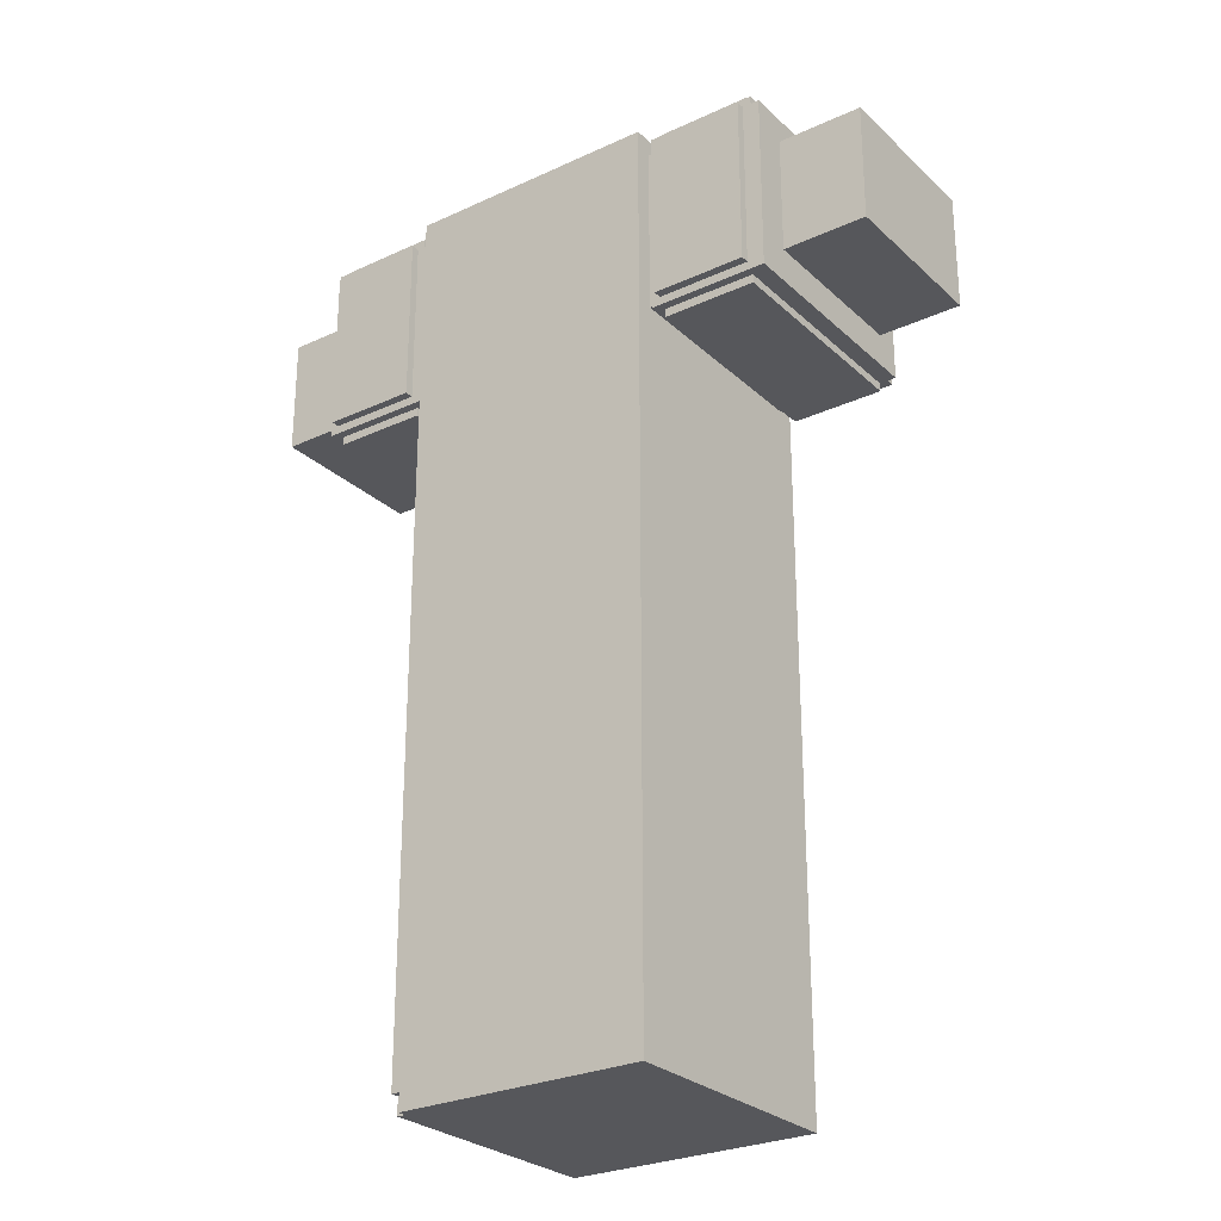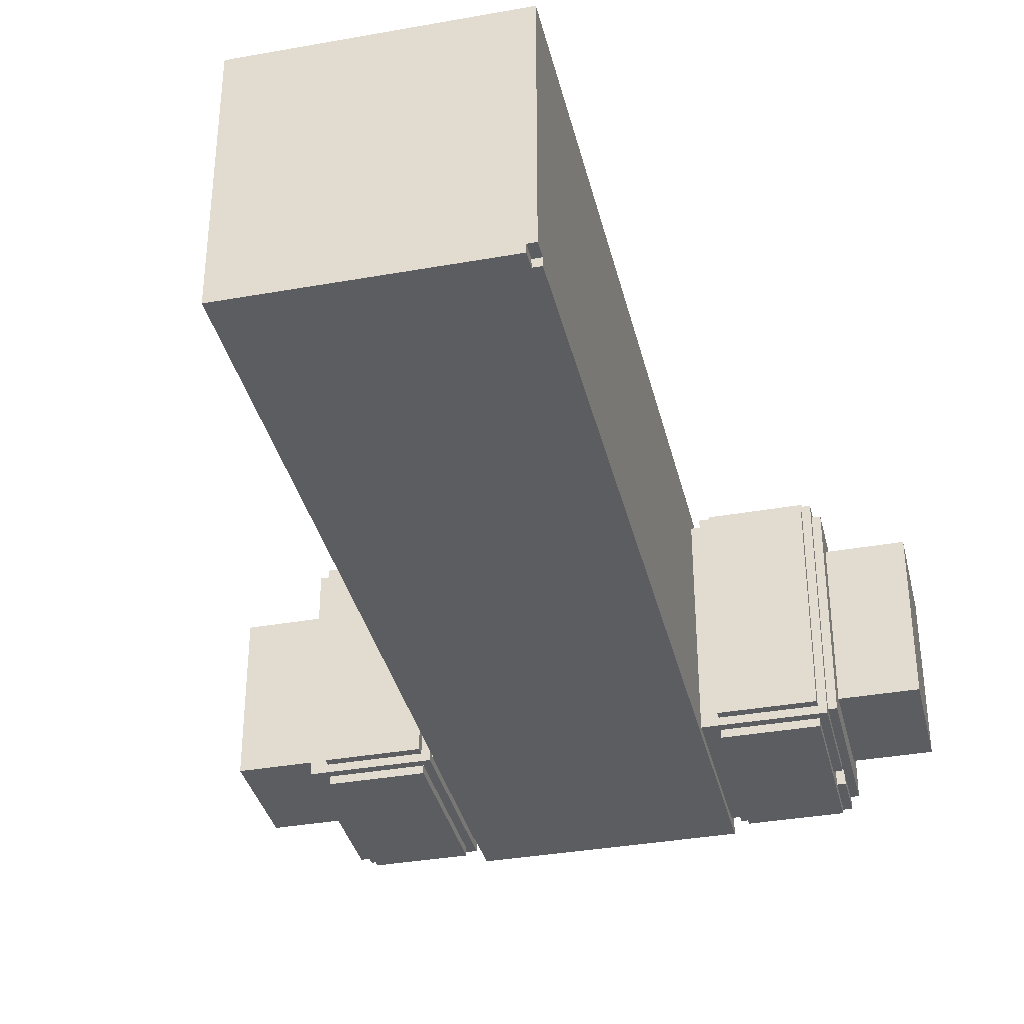
<metadata>
{"format":"obj","ext":"obj","renderer":"f3d","projection":"perspective","resolution":1024,"background":"white","views":[{"elev":-27.1,"azim":-144.3,"up":"+Y"},{"elev":-35.9,"azim":13.2,"up":"+Z"}]}
</metadata>
<code>
o
v -4 14.8 1
v -4 14.8 -1
v -4 16.2 1
v -4 16.2 -1
v -3 14.4 1.3
v -3 14.4 -1.4
v -3 14.8 1
v -3 14.8 -1
v -3 16.2 1
v -3 16.2 -1
v -3 16.5 1.3
v -3 16.5 -1.4
v -2.9 14.4 1.4
v -2.9 14.4 1.3
v -2.9 16.5 1.3
v -2.9 16.5 -1.4
v -2.9 16.6 1.4
v -2.9 16.6 -1.4
v -2.8 14.3 1.3
v -2.8 14.3 -1.3
v -2.8 14.4 1.3
v -2.8 14.4 -1.3
v -2.8 14.5 1.5
v -2.8 14.5 1.4
v -2.8 14.5 -1.4
v -2.8 14.5 -1.5
v -2.8 16.5 1.5
v -2.8 16.5 1.4
v -2.8 16.5 -1.4
v -2.8 16.5 -1.5
v -2.8 16.6 1.3
v -2.8 16.6 -1.3
v -2.8 16.7 1.3
v -2.8 16.7 -1.3
v -1.5 6.2 1.5
v -1.5 6.2 -1.5
v -1.5 14.5 1.3
v -1.5 14.5 -1.3
v -1.5 16.5 1.3
v -1.5 16.5 -1.3
v -1.5 16.7 1.5
v -1.5 16.7 -1.5
v -0.4 16.7 0.6
v -0.4 16.7 -0.1
v -0.4 17.5 0.6
v -0.4 17.5 -0.1
v 1.6 14.4 1.4
v 1.6 14.4 1.3
v 1.6 16.5 1.3
v 1.6 16.5 -1.4
v 1.6 16.6 1.4
v 1.6 16.6 -1.4
v 1.7 14.3 1.3
v 1.7 14.3 -1.3
v 1.7 14.4 1.3
v 1.7 14.4 -1.3
v 1.7 14.5 1.5
v 1.7 14.5 1.4
v 1.7 14.5 -1.4
v 1.7 14.5 -1.5
v 1.7 16.5 1.5
v 1.7 16.5 1.4
v 1.7 16.5 -1.4
v 1.7 16.5 -1.5
v 1.7 16.6 1.3
v 1.7 16.6 -1.3
v 1.7 16.7 1.3
v 1.7 16.7 -1.3
v 2.7 15 -0.4
v 2.7 15 -0.5
v 2.7 15.1 -0.5
v 2.7 15.1 -0.8
v 2.7 15.2 -0.4
v 2.7 15.2 -0.5
v 2.7 15.2 -0.8
v 2.7 15.2 -1.4
v 2.7 15.3 -0.5
v 2.7 15.3 -0.8
v 2.7 15.3 -1.3
v 2.7 15.3 -1.4
v 2.7 15.4 -0.8
v 2.7 15.4 -1.1
v 2.7 15.5 -1.1
v 2.7 15.5 -1.3
v 2.9 15.8 -1.1
v 2.9 15.8 -1.3
v 2.9 15.9 -1.1
v 2.9 15.9 -1.2
v 2.9 16 -1.2
v 2.9 16 -1.3
v -1.7 14.3 1.3
v -1.7 14.3 -1.3
v -1.7 14.4 1.3
v -1.7 14.4 -1.3
v -1.7 14.5 1.5
v -1.7 14.5 1.4
v -1.7 14.5 -1.4
v -1.7 14.5 -1.5
v -1.7 16.5 1.5
v -1.7 16.5 1.4
v -1.7 16.5 -1.4
v -1.7 16.5 -1.5
v -1.7 16.6 1.3
v -1.7 16.6 -1.3
v -1.7 16.7 1.3
v -1.7 16.7 -1.3
v -1.6 14.4 1.4
v -1.6 14.4 -1.4
v -1.6 14.5 1.3
v -1.6 14.5 -1.3
v -1.6 16.5 1.3
v -1.6 16.5 -1.3
v -1.6 16.6 1.4
v -1.6 16.6 -1.4
v 0.4 16.7 0.6
v 0.4 16.7 -0.1
v 0.4 17.5 0.6
v 0.4 17.5 -0.1
v 1.4 6.2 -1.4
v 1.4 6.2 -1.5
v 1.4 6.4 -1.4
v 1.4 6.4 -1.5
v 1.5 6.2 1.5
v 1.5 6.2 -1.4
v 1.5 6.4 -1.4
v 1.5 6.4 -1.5
v 1.5 14.4 1.3
v 1.5 14.4 -1.4
v 1.5 16.5 1.3
v 1.5 16.5 -1.4
v 1.5 16.7 1.5
v 1.5 16.7 -1.5
v 2.4 15.3 -1.2
v 2.4 15.3 -1.3
v 2.4 15.5 -1.2
v 2.4 15.5 -1.3
v 2.5 15.2 -0.8
v 2.5 15.2 -1.1
v 2.5 15.3 -1.1
v 2.5 15.3 -1.2
v 2.5 15.4 -0.8
v 2.5 15.4 -1.1
v 2.5 15.5 -1.1
v 2.5 15.5 -1.2
v 2.6 15 -0.4
v 2.6 15 -0.5
v 2.6 15.1 -0.5
v 2.6 15.1 -0.8
v 2.6 15.2 -0.4
v 2.6 15.2 -0.5
v 2.6 15.2 -0.8
v 2.6 15.2 -1.1
v 2.6 15.2 -1.4
v 2.6 15.3 -0.5
v 2.6 15.3 -0.8
v 2.6 15.3 -1.1
v 2.6 15.3 -1.3
v 2.6 15.3 -1.4
v 2.8 14.3 1.3
v 2.8 14.3 -1.3
v 2.8 14.4 1.3
v 2.8 14.4 -1.3
v 2.8 14.5 1.5
v 2.8 14.5 1.4
v 2.8 14.5 -1.4
v 2.8 14.5 -1.5
v 2.8 15.7 -1.3
v 2.8 15.7 -1.4
v 2.8 15.8 -1.1
v 2.8 15.8 -1.3
v 2.8 15.9 -1.1
v 2.8 15.9 -1.2
v 2.8 16 -1.2
v 2.8 16 -1.4
v 2.8 16.5 1.5
v 2.8 16.5 1.4
v 2.8 16.5 -1.4
v 2.8 16.5 -1.5
v 2.8 16.6 1.3
v 2.8 16.6 -1.3
v 2.8 16.7 1.3
v 2.8 16.7 -1.3
v 2.9 14.4 1.4
v 2.9 14.4 -1.4
v 2.9 14.5 1.3
v 2.9 14.5 -1.3
v 2.9 15.7 -1.3
v 2.9 15.7 -1.4
v 2.9 16 -1.3
v 2.9 16 -1.4
v 2.9 16.5 1.3
v 2.9 16.5 -1.3
v 2.9 16.6 1.4
v 2.9 16.6 -1.4
v 3 14.5 1.3
v 3 14.5 -1.3
v 3 14.8 1
v 3 14.8 -1
v 3 16.2 1
v 3 16.2 -1
v 3 16.5 1.3
v 3 16.5 -1.3
v 3.9 14.8 1
v 3.9 14.8 -1
v 3.9 16.2 1
v 3.9 16.2 -1
v -2.8 14.5 1.5
v -2.8 16.5 1.5
v -1.7 14.5 1.5
v -1.7 16.5 1.5
v -1.5 6.2 1.5
v -1.5 16.7 1.5
v 1.5 6.2 1.5
v 1.5 16.7 1.5
v 1.7 14.5 1.5
v 1.7 16.5 1.5
v 2.8 14.5 1.5
v 2.8 16.5 1.5
v -2.9 14.4 1.4
v -2.9 16.6 1.4
v -2.8 14.5 1.4
v -2.8 16.5 1.4
v -1.7 14.5 1.4
v -1.7 16.5 1.4
v -1.6 14.4 1.4
v -1.6 16.6 1.4
v 1.6 14.4 1.4
v 1.6 16.6 1.4
v 1.7 14.5 1.4
v 1.7 16.5 1.4
v 2.8 14.5 1.4
v 2.8 16.5 1.4
v 2.9 14.4 1.4
v 2.9 16.6 1.4
v -3 14.4 1.3
v -3 16.5 1.3
v -2.9 14.4 1.3
v -2.9 16.5 1.3
v -2.8 14.3 1.3
v -2.8 14.4 1.3
v -2.8 16.6 1.3
v -2.8 16.7 1.3
v -1.7 14.3 1.3
v -1.7 14.4 1.3
v -1.7 16.6 1.3
v -1.7 16.7 1.3
v -1.6 14.5 1.3
v -1.6 16.5 1.3
v -1.5 14.5 1.3
v -1.5 16.5 1.3
v 1.5 14.4 1.3
v 1.5 16.5 1.3
v 1.6 14.4 1.3
v 1.6 16.5 1.3
v 1.7 14.3 1.3
v 1.7 14.4 1.3
v 1.7 16.6 1.3
v 1.7 16.7 1.3
v 2.8 14.3 1.3
v 2.8 14.4 1.3
v 2.8 16.6 1.3
v 2.8 16.7 1.3
v 2.9 14.5 1.3
v 2.9 16.5 1.3
v 3 14.5 1.3
v 3 16.5 1.3
v -4 14.8 1
v -4 16.2 1
v -3 14.8 1
v -3 16.2 1
v 3 14.8 1
v 3 16.2 1
v 3.9 14.8 1
v 3.9 16.2 1
v -0.4 16.7 0.6
v -0.4 17.5 0.6
v 0.4 16.7 0.6
v 0.4 17.5 0.6
v 2.6 15 -0.5
v 2.6 15.1 -0.5
v 2.7 15 -0.5
v 2.7 15.1 -0.5
v 2.6 15.1 -0.8
v 2.6 15.2 -0.8
v 2.7 15.1 -0.8
v 2.7 15.2 -0.8
v 2.5 15.2 -1.1
v 2.5 15.3 -1.1
v 2.6 15.2 -1.1
v 2.6 15.3 -1.1
v 2.4 15.3 -1.3
v 2.4 15.5 -1.3
v 2.6 15.3 -1.3
v 2.7 15.3 -1.3
v 2.7 15.5 -1.3
v 2.6 15.2 -1.4
v 2.6 15.3 -1.4
v 2.7 15.2 -1.4
v 2.7 15.3 -1.4
v -0.4 16.7 -0.1
v -0.4 17.5 -0.1
v 0.4 16.7 -0.1
v 0.4 17.5 -0.1
v 2.6 15 -0.4
v 2.6 15.2 -0.4
v 2.7 15 -0.4
v 2.7 15.2 -0.4
v 2.6 15.2 -0.5
v 2.6 15.3 -0.5
v 2.7 15.2 -0.5
v 2.7 15.3 -0.5
v 2.5 15.2 -0.8
v 2.5 15.4 -0.8
v 2.6 15.2 -0.8
v 2.6 15.3 -0.8
v 2.7 15.3 -0.8
v 2.7 15.4 -0.8
v -4 14.8 -1
v -4 16.2 -1
v -3 14.8 -1
v -3 16.2 -1
v 3 14.8 -1
v 3 16.2 -1
v 3.9 14.8 -1
v 3.9 16.2 -1
v 2.5 15.4 -1.1
v 2.5 15.5 -1.1
v 2.7 15.4 -1.1
v 2.7 15.5 -1.1
v 2.8 15.8 -1.1
v 2.8 15.9 -1.1
v 2.9 15.8 -1.1
v 2.9 15.9 -1.1
v 2.4 15.3 -1.2
v 2.4 15.5 -1.2
v 2.5 15.3 -1.2
v 2.5 15.5 -1.2
v 2.8 15.9 -1.2
v 2.8 16 -1.2
v 2.9 15.9 -1.2
v 2.9 16 -1.2
v -2.8 14.3 -1.3
v -2.8 14.4 -1.3
v -2.8 16.6 -1.3
v -2.8 16.7 -1.3
v -1.7 14.3 -1.3
v -1.7 14.4 -1.3
v -1.7 16.6 -1.3
v -1.7 16.7 -1.3
v -1.6 14.5 -1.3
v -1.6 16.5 -1.3
v -1.5 14.5 -1.3
v -1.5 16.5 -1.3
v 1.7 14.3 -1.3
v 1.7 14.4 -1.3
v 1.7 16.6 -1.3
v 1.7 16.7 -1.3
v 2.8 14.3 -1.3
v 2.8 14.4 -1.3
v 2.8 15.7 -1.3
v 2.8 15.8 -1.3
v 2.8 16.6 -1.3
v 2.8 16.7 -1.3
v 2.9 14.5 -1.3
v 2.9 15.7 -1.3
v 2.9 15.8 -1.3
v 2.9 16 -1.3
v 2.9 16.5 -1.3
v 3 14.5 -1.3
v 3 16.5 -1.3
v -3 14.4 -1.4
v -3 16.5 -1.4
v -2.9 16.5 -1.4
v -2.9 16.6 -1.4
v -2.8 14.5 -1.4
v -2.8 16.5 -1.4
v -1.7 14.5 -1.4
v -1.7 16.5 -1.4
v -1.6 14.4 -1.4
v -1.6 16.6 -1.4
v 1.4 6.2 -1.4
v 1.4 6.4 -1.4
v 1.5 6.2 -1.4
v 1.5 6.4 -1.4
v 1.5 14.4 -1.4
v 1.5 16.5 -1.4
v 1.6 16.5 -1.4
v 1.6 16.6 -1.4
v 1.7 14.5 -1.4
v 1.7 16.5 -1.4
v 2.8 14.5 -1.4
v 2.8 15.7 -1.4
v 2.8 16 -1.4
v 2.8 16.5 -1.4
v 2.9 14.4 -1.4
v 2.9 15.7 -1.4
v 2.9 16 -1.4
v 2.9 16.6 -1.4
v -2.8 14.5 -1.5
v -2.8 16.5 -1.5
v -1.7 14.5 -1.5
v -1.7 16.5 -1.5
v -1.5 6.2 -1.5
v -1.5 16.7 -1.5
v 1.4 6.2 -1.5
v 1.4 6.4 -1.5
v 1.5 6.4 -1.5
v 1.5 16.7 -1.5
v 1.7 14.5 -1.5
v 1.7 16.5 -1.5
v 2.8 14.5 -1.5
v 2.8 16.5 -1.5
v -1.5 6.2 1.5
v 1.5 6.2 1.5
v 1.4 6.2 -1.4
v 1.5 6.2 -1.4
v -1.5 6.2 -1.5
v 1.4 6.2 -1.5
v 1.4 6.4 -1.4
v 1.5 6.4 -1.4
v 1.4 6.4 -1.5
v 1.5 6.4 -1.5
v -2.8 14.3 1.3
v -1.7 14.3 1.3
v 1.7 14.3 1.3
v 2.8 14.3 1.3
v -2.8 14.3 -1.3
v -1.7 14.3 -1.3
v 1.7 14.3 -1.3
v 2.8 14.3 -1.3
v -2.9 14.4 1.4
v -1.6 14.4 1.4
v 1.6 14.4 1.4
v 2.9 14.4 1.4
v -3 14.4 1.3
v -2.9 14.4 1.3
v -2.8 14.4 1.3
v -1.7 14.4 1.3
v 1.5 14.4 1.3
v 1.6 14.4 1.3
v 1.7 14.4 1.3
v 2.8 14.4 1.3
v -2.8 14.4 -1.3
v -1.7 14.4 -1.3
v 1.7 14.4 -1.3
v 2.8 14.4 -1.3
v -3 14.4 -1.4
v -1.6 14.4 -1.4
v 1.5 14.4 -1.4
v 2.9 14.4 -1.4
v -2.8 14.5 1.5
v -1.7 14.5 1.5
v 1.7 14.5 1.5
v 2.8 14.5 1.5
v -2.8 14.5 1.4
v -1.7 14.5 1.4
v 1.7 14.5 1.4
v 2.8 14.5 1.4
v -1.6 14.5 1.3
v -1.5 14.5 1.3
v 2.9 14.5 1.3
v 3 14.5 1.3
v -1.6 14.5 -1.3
v -1.5 14.5 -1.3
v 2.9 14.5 -1.3
v 3 14.5 -1.3
v -2.8 14.5 -1.4
v -1.7 14.5 -1.4
v 1.7 14.5 -1.4
v 2.8 14.5 -1.4
v -2.8 14.5 -1.5
v -1.7 14.5 -1.5
v 1.7 14.5 -1.5
v 2.8 14.5 -1.5
v -4 14.8 1
v -3 14.8 1
v 3 14.8 1
v 3.9 14.8 1
v -4 14.8 -1
v -3 14.8 -1
v 3 14.8 -1
v 3.9 14.8 -1
v 2.6 15.2 -0.4
v 2.7 15.2 -0.4
v 2.6 15.2 -0.5
v 2.7 15.2 -0.5
v 2.6 15.3 -0.5
v 2.7 15.3 -0.5
v 2.6 15.3 -0.8
v 2.7 15.3 -0.8
v 2.6 15.3 -1.3
v 2.7 15.3 -1.3
v 2.6 15.3 -1.4
v 2.7 15.3 -1.4
v 2.5 15.4 -0.8
v 2.7 15.4 -0.8
v 2.5 15.4 -1.1
v 2.7 15.4 -1.1
v 2.5 15.5 -1.1
v 2.7 15.5 -1.1
v 2.4 15.5 -1.2
v 2.5 15.5 -1.2
v 2.4 15.5 -1.3
v 2.7 15.5 -1.3
v 2.8 15.9 -1.1
v 2.9 15.9 -1.1
v 2.8 15.9 -1.2
v 2.9 15.9 -1.2
v 2.8 16 -1.2
v 2.9 16 -1.2
v 2.9 16 -1.3
v 2.8 16 -1.4
v 2.9 16 -1.4
v 2.6 15 -0.4
v 2.7 15 -0.4
v 2.6 15 -0.5
v 2.7 15 -0.5
v 2.6 15.1 -0.5
v 2.7 15.1 -0.5
v 2.6 15.1 -0.8
v 2.7 15.1 -0.8
v 2.5 15.2 -0.8
v 2.6 15.2 -0.8
v 2.7 15.2 -0.8
v 2.5 15.2 -1.1
v 2.6 15.2 -1.1
v 2.6 15.2 -1.4
v 2.7 15.2 -1.4
v 2.5 15.3 -1.1
v 2.6 15.3 -1.1
v 2.4 15.3 -1.2
v 2.5 15.3 -1.2
v 2.4 15.3 -1.3
v 2.6 15.3 -1.3
v 2.8 15.7 -1.3
v 2.9 15.7 -1.3
v 2.8 15.7 -1.4
v 2.9 15.7 -1.4
v 2.8 15.8 -1.1
v 2.9 15.8 -1.1
v 2.8 15.8 -1.3
v 2.9 15.8 -1.3
v -4 16.2 1
v -3 16.2 1
v 3 16.2 1
v 3.9 16.2 1
v -4 16.2 -1
v -3 16.2 -1
v 3 16.2 -1
v 3.9 16.2 -1
v -2.8 16.5 1.5
v -1.7 16.5 1.5
v 1.7 16.5 1.5
v 2.8 16.5 1.5
v -2.8 16.5 1.4
v -1.7 16.5 1.4
v 1.7 16.5 1.4
v 2.8 16.5 1.4
v -3 16.5 1.3
v -2.9 16.5 1.3
v -1.6 16.5 1.3
v -1.5 16.5 1.3
v 1.5 16.5 1.3
v 1.6 16.5 1.3
v 2.9 16.5 1.3
v 3 16.5 1.3
v -1.6 16.5 -1.3
v -1.5 16.5 -1.3
v 2.9 16.5 -1.3
v 3 16.5 -1.3
v -3 16.5 -1.4
v -2.9 16.5 -1.4
v -2.8 16.5 -1.4
v -1.7 16.5 -1.4
v 1.5 16.5 -1.4
v 1.6 16.5 -1.4
v 1.7 16.5 -1.4
v 2.8 16.5 -1.4
v -2.8 16.5 -1.5
v -1.7 16.5 -1.5
v 1.7 16.5 -1.5
v 2.8 16.5 -1.5
v -2.9 16.6 1.4
v -1.6 16.6 1.4
v 1.6 16.6 1.4
v 2.9 16.6 1.4
v -2.8 16.6 1.3
v -1.7 16.6 1.3
v 1.7 16.6 1.3
v 2.8 16.6 1.3
v -2.8 16.6 -1.3
v -1.7 16.6 -1.3
v 1.7 16.6 -1.3
v 2.8 16.6 -1.3
v -2.9 16.6 -1.4
v -1.6 16.6 -1.4
v 1.6 16.6 -1.4
v 2.9 16.6 -1.4
v -1.5 16.7 1.5
v 1.5 16.7 1.5
v -2.8 16.7 1.3
v -1.7 16.7 1.3
v 1.7 16.7 1.3
v 2.8 16.7 1.3
v -0.4 16.7 0.6
v 0.4 16.7 0.6
v -0.4 16.7 -0.1
v 0.4 16.7 -0.1
v -2.8 16.7 -1.3
v -1.7 16.7 -1.3
v 1.7 16.7 -1.3
v 2.8 16.7 -1.3
v -1.5 16.7 -1.5
v 1.5 16.7 -1.5
v -0.4 17.5 0.6
v 0.4 17.5 0.6
v -0.4 17.5 -0.1
v 0.4 17.5 -0.1
f 3 2 1
f 4 2 3
f 7 6 5
f 8 6 7
f 9 7 5
f 10 6 8
f 11 9 5
f 11 10 9
f 12 6 10
f 12 10 11
f 15 14 13
f 17 15 13
f 17 16 15
f 18 16 17
f 21 20 19
f 22 20 21
f 27 24 23
f 28 24 27
f 29 26 25
f 30 26 29
f 33 32 31
f 34 32 33
f 37 36 35
f 38 36 37
f 39 37 35
f 40 36 38
f 41 39 35
f 41 40 39
f 42 36 40
f 42 40 41
f 45 44 43
f 46 44 45
f 49 48 47
f 51 49 47
f 51 50 49
f 52 50 51
f 55 54 53
f 56 54 55
f 61 58 57
f 62 58 61
f 63 60 59
f 64 60 63
f 67 66 65
f 68 66 67
f 71 70 69
f 73 71 69
f 73 72 71
f 74 72 73
f 75 72 74
f 77 76 75
f 77 75 74
f 78 76 77
f 79 76 78
f 80 76 79
f 81 79 78
f 82 79 81
f 83 79 82
f 84 79 83
f 87 86 85
f 88 86 87
f 89 86 88
f 90 86 89
f 91 92 93
f 93 92 94
f 95 96 99
f 99 96 100
f 97 98 101
f 101 98 102
f 103 104 105
f 105 104 106
f 107 108 109
f 109 108 110
f 107 109 111
f 110 108 112
f 107 111 113
f 111 112 113
f 112 108 114
f 113 112 114
f 115 116 117
f 117 116 118
f 119 120 121
f 121 120 122
f 123 124 125
f 123 125 127
f 125 126 127
f 127 126 128
f 123 127 129
f 128 126 130
f 123 129 131
f 129 130 131
f 130 126 132
f 131 130 132
f 133 134 135
f 135 134 136
f 137 138 139
f 137 139 141
f 139 140 141
f 141 140 142
f 142 140 143
f 143 140 144
f 145 146 147
f 145 147 149
f 147 148 149
f 149 148 150
f 150 148 151
f 150 151 154
f 154 151 155
f 152 153 156
f 156 153 157
f 157 153 158
f 159 160 161
f 161 160 162
f 165 166 168
f 167 168 170
f 169 170 171
f 171 170 172
f 172 170 173
f 168 166 174
f 173 170 174
f 170 168 174
f 163 164 175
f 175 164 176
f 174 166 177
f 177 166 178
f 179 180 181
f 181 180 182
f 183 184 185
f 185 184 186
f 186 184 187
f 187 184 188
f 183 185 191
f 189 190 192
f 183 191 193
f 191 192 193
f 192 190 194
f 193 192 194
f 195 196 197
f 197 196 198
f 195 197 199
f 198 196 200
f 195 199 201
f 199 200 201
f 200 196 202
f 201 200 202
f 203 204 205
f 205 204 206
f 209 208 207
f 210 208 209
f 213 212 211
f 214 212 213
f 217 216 215
f 218 216 217
f 221 220 219
f 222 220 221
f 223 221 219
f 224 220 222
f 225 223 219
f 225 224 223
f 226 220 224
f 226 224 225
f 229 228 227
f 230 228 229
f 231 229 227
f 232 228 230
f 233 231 227
f 233 232 231
f 234 228 232
f 234 232 233
f 237 236 235
f 238 236 237
f 243 240 239
f 244 240 243
f 245 242 241
f 246 242 245
f 249 248 247
f 250 248 249
f 253 252 251
f 254 252 253
f 259 256 255
f 260 256 259
f 261 258 257
f 262 258 261
f 265 264 263
f 266 264 265
f 269 268 267
f 270 268 269
f 273 272 271
f 274 272 273
f 277 276 275
f 278 276 277
f 281 280 279
f 282 280 281
f 285 284 283
f 286 284 285
f 289 288 287
f 290 288 289
f 293 292 291
f 294 292 293
f 295 292 294
f 298 297 296
f 299 297 298
f 300 301 302
f 302 301 303
f 304 305 306
f 306 305 307
f 308 309 310
f 310 309 311
f 312 313 314
f 314 313 315
f 315 313 316
f 316 313 317
f 318 319 320
f 320 319 321
f 322 323 324
f 324 323 325
f 326 327 328
f 328 327 329
f 330 331 332
f 332 331 333
f 334 335 336
f 336 335 337
f 338 339 340
f 340 339 341
f 342 343 346
f 346 343 347
f 344 345 348
f 348 345 349
f 350 351 352
f 352 351 353
f 354 355 358
f 358 355 359
f 356 357 362
f 362 357 363
f 360 361 365
f 365 361 366
f 364 365 369
f 367 368 369
f 366 367 369
f 365 366 369
f 369 368 370
f 371 372 373
f 371 373 375
f 373 374 375
f 375 374 376
f 371 375 377
f 376 374 378
f 371 377 379
f 377 378 379
f 378 374 380
f 379 378 380
f 381 382 383
f 383 382 384
f 385 386 387
f 385 387 389
f 387 388 389
f 389 388 390
f 385 389 391
f 390 388 394
f 391 392 395
f 385 391 395
f 395 392 396
f 393 394 397
f 394 388 398
f 397 394 398
f 399 400 401
f 401 400 402
f 403 404 405
f 405 404 406
f 406 404 407
f 407 404 408
f 409 410 411
f 411 410 412
f 415 414 413
f 416 414 415
f 417 415 413
f 418 415 417
f 421 420 419
f 422 420 421
f 427 424 423
f 428 424 427
f 429 426 425
f 430 426 429
f 436 432 431
f 437 432 436
f 438 432 437
f 440 434 433
f 441 434 440
f 442 434 441
f 443 436 435
f 443 437 436
f 444 432 438
f 445 441 440
f 445 440 439
f 446 434 442
f 447 443 435
f 447 444 443
f 448 432 444
f 448 444 447
f 449 446 445
f 449 445 439
f 450 434 446
f 450 446 449
f 455 452 451
f 456 452 455
f 457 454 453
f 458 454 457
f 463 460 459
f 464 460 463
f 465 462 461
f 466 462 465
f 471 468 467
f 472 468 471
f 473 470 469
f 474 470 473
f 479 476 475
f 480 476 479
f 481 478 477
f 482 478 481
f 485 484 483
f 486 484 485
f 489 488 487
f 490 488 489
f 493 492 491
f 494 492 493
f 497 496 495
f 498 496 497
f 502 500 499
f 503 502 501
f 504 500 502
f 504 502 503
f 507 506 505
f 508 506 507
f 511 510 509
f 512 511 509
f 513 511 512
f 514 515 516
f 516 515 517
f 518 519 520
f 520 519 521
f 522 523 525
f 523 524 525
f 525 524 526
f 526 524 527
f 527 524 528
f 529 530 532
f 531 532 533
f 532 530 534
f 533 532 534
f 535 536 537
f 537 536 538
f 539 540 541
f 541 540 542
f 543 544 547
f 547 544 548
f 545 546 549
f 549 546 550
f 551 552 555
f 555 552 556
f 553 554 557
f 557 554 558
f 561 562 567
f 567 562 568
f 565 566 569
f 569 566 570
f 559 560 571
f 571 560 572
f 563 564 575
f 575 564 576
f 573 574 579
f 579 574 580
f 577 578 581
f 581 578 582
f 583 584 587
f 587 584 588
f 585 586 589
f 589 586 590
f 583 587 591
f 588 584 592
f 585 589 593
f 590 586 594
f 583 591 595
f 591 592 595
f 592 584 596
f 595 592 596
f 593 594 597
f 585 593 597
f 594 586 598
f 597 594 598
f 599 600 605
f 605 600 606
f 599 605 607
f 606 600 608
f 601 602 609
f 609 602 610
f 603 604 611
f 611 604 612
f 607 608 613
f 599 607 613
f 608 600 614
f 613 608 614
f 615 616 617
f 617 616 618

</code>
